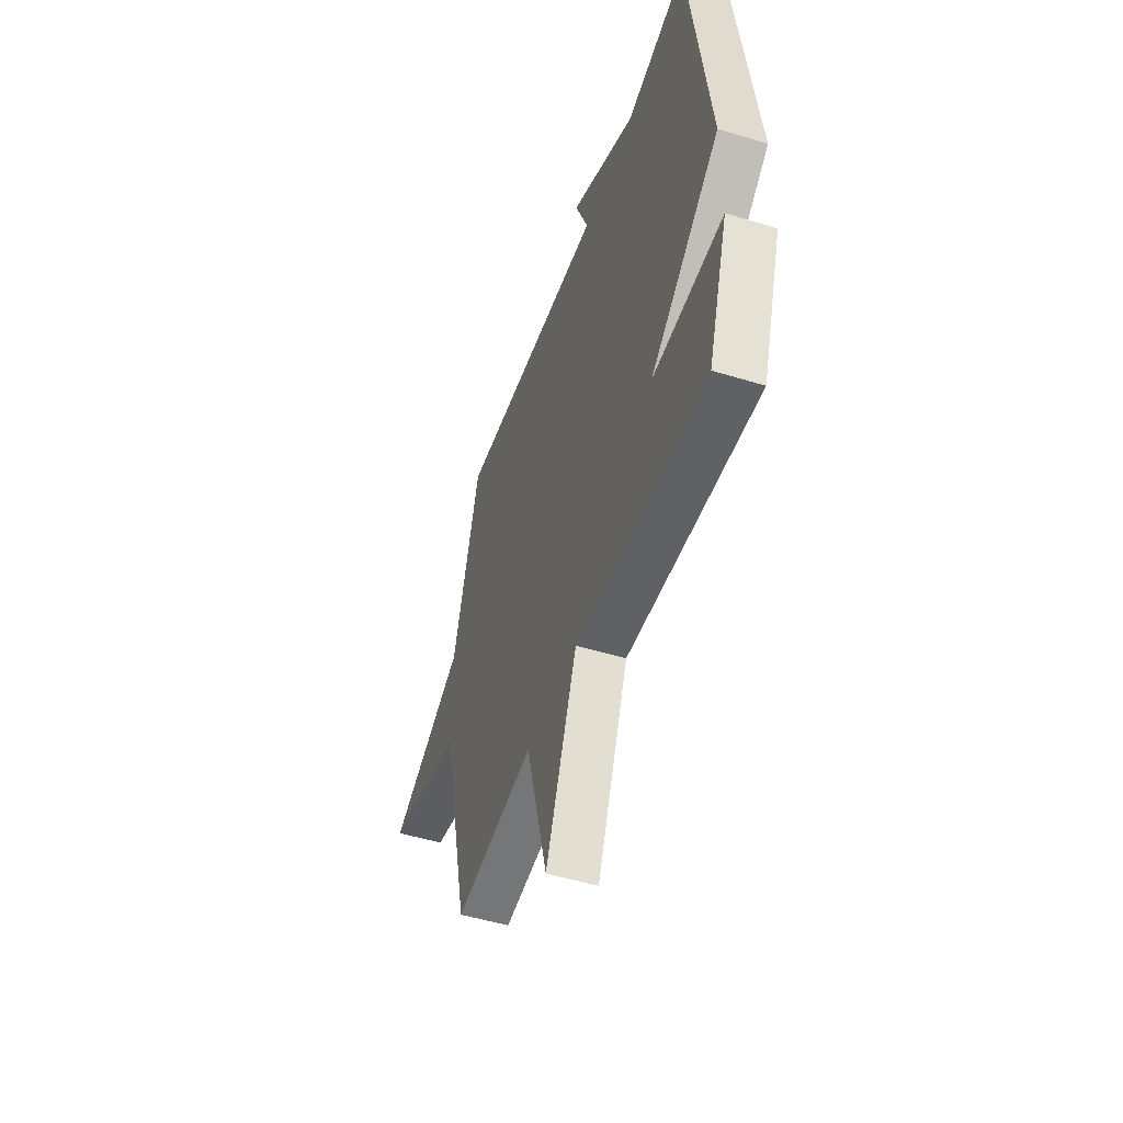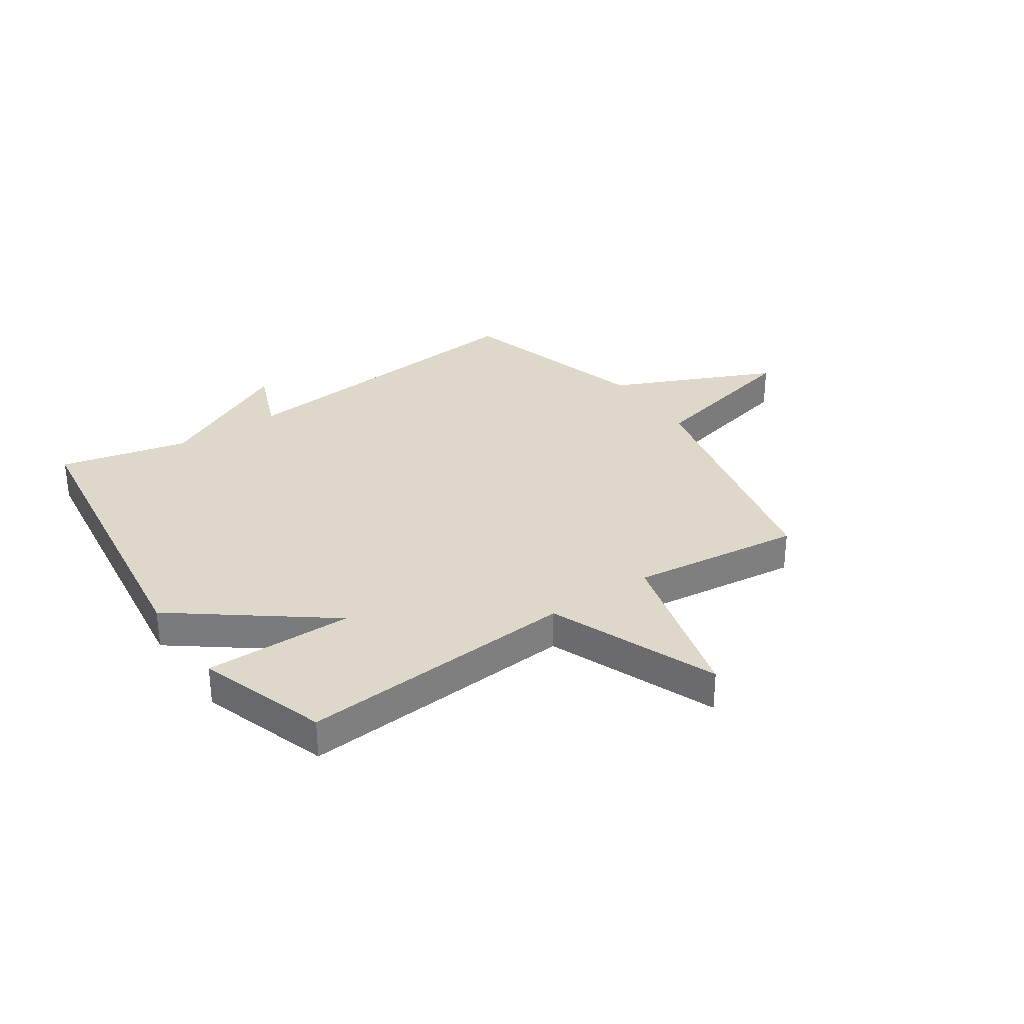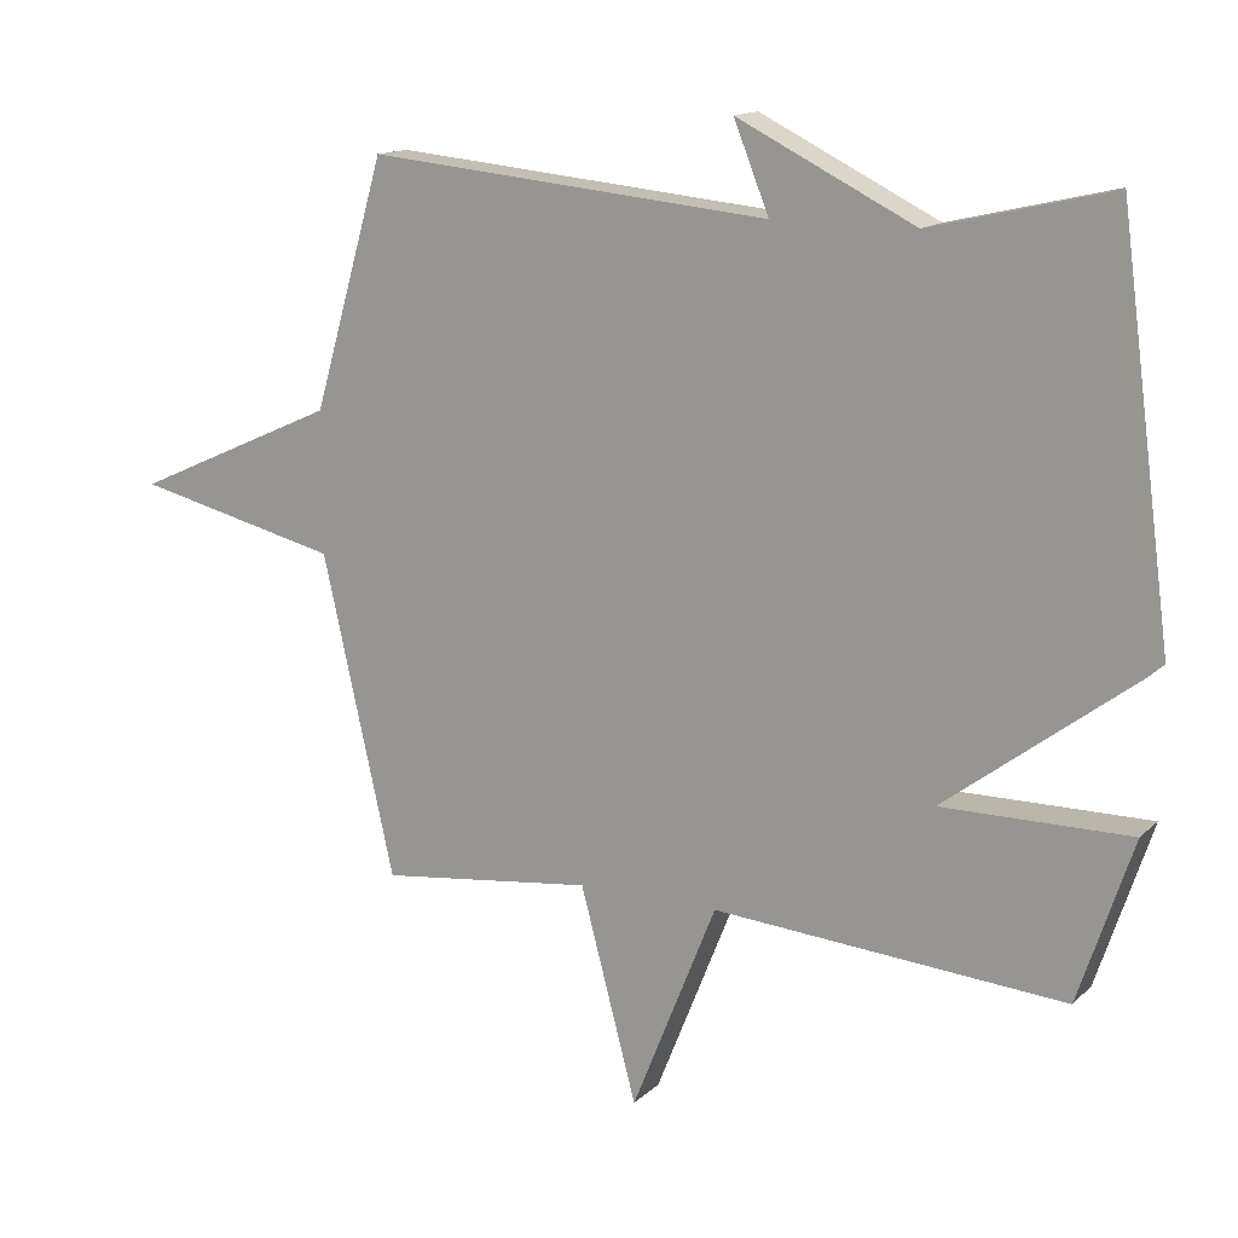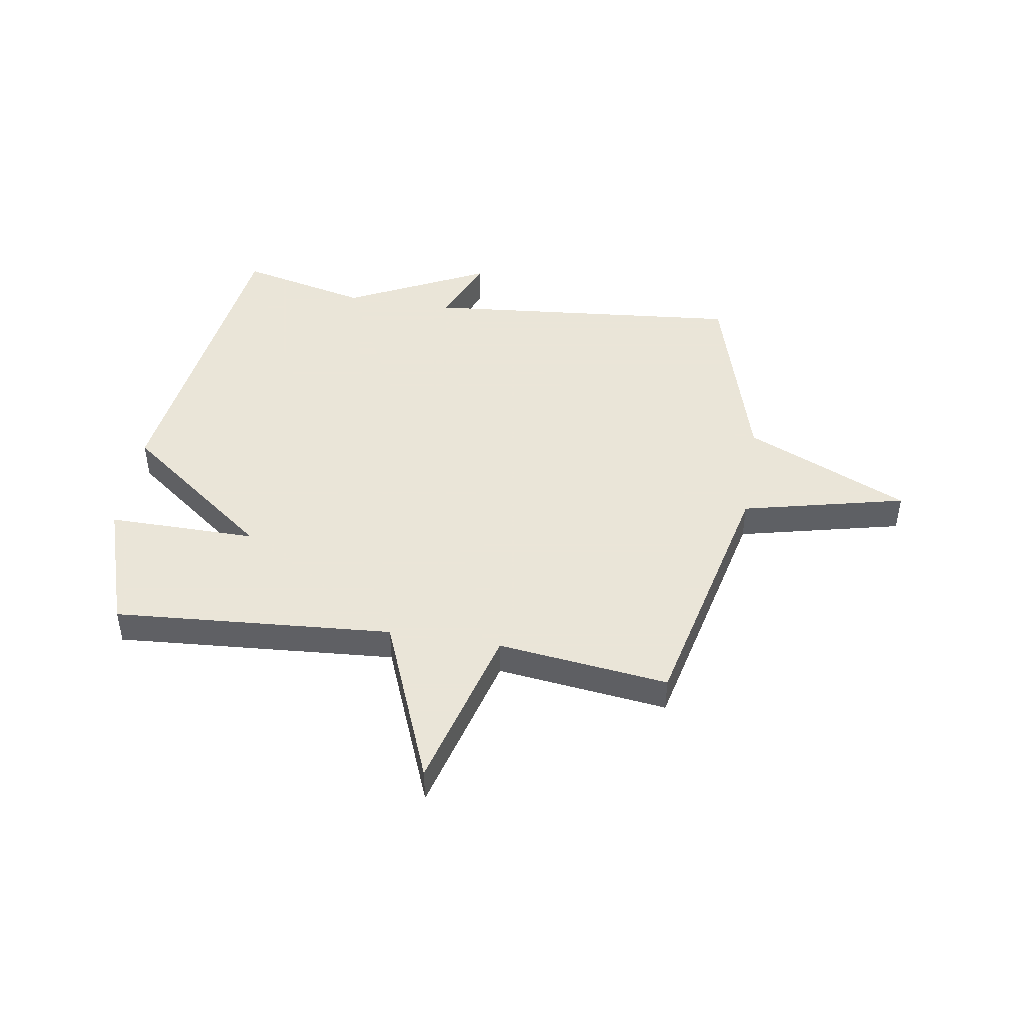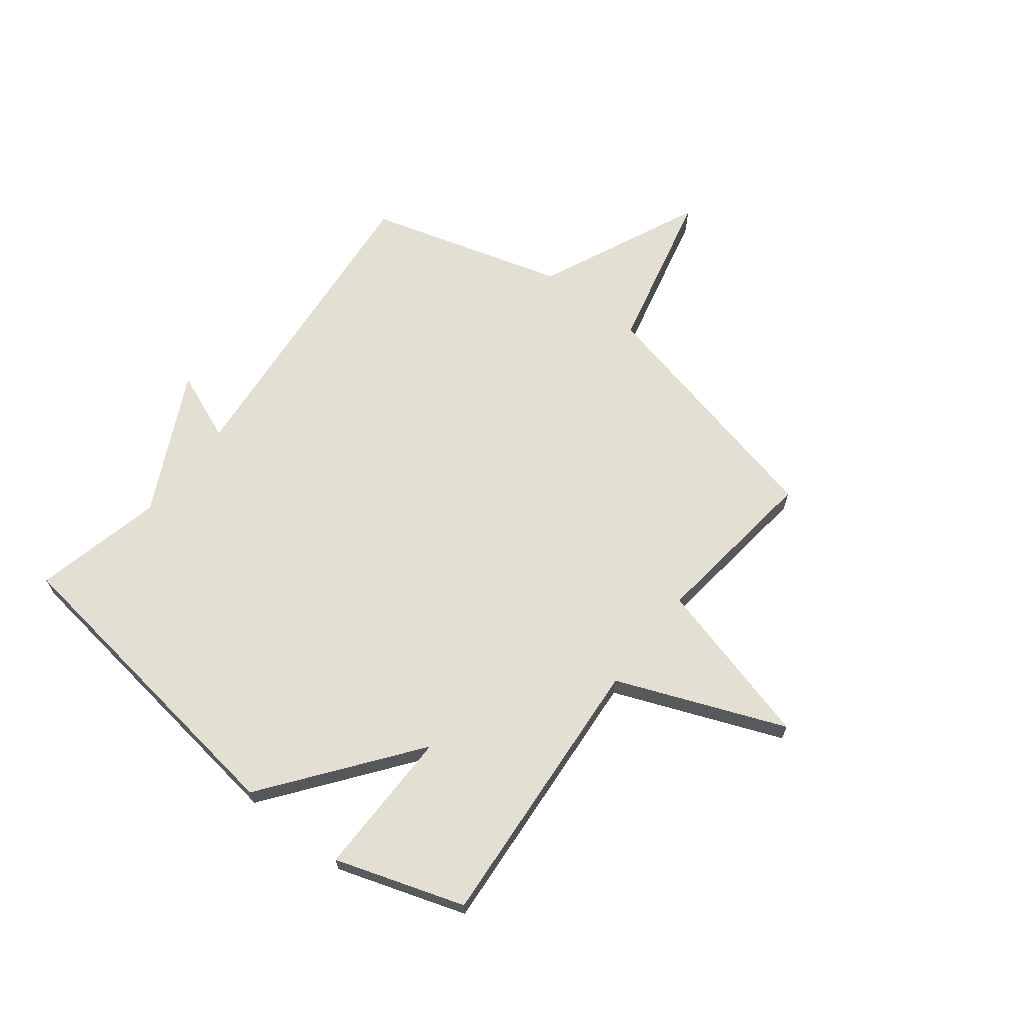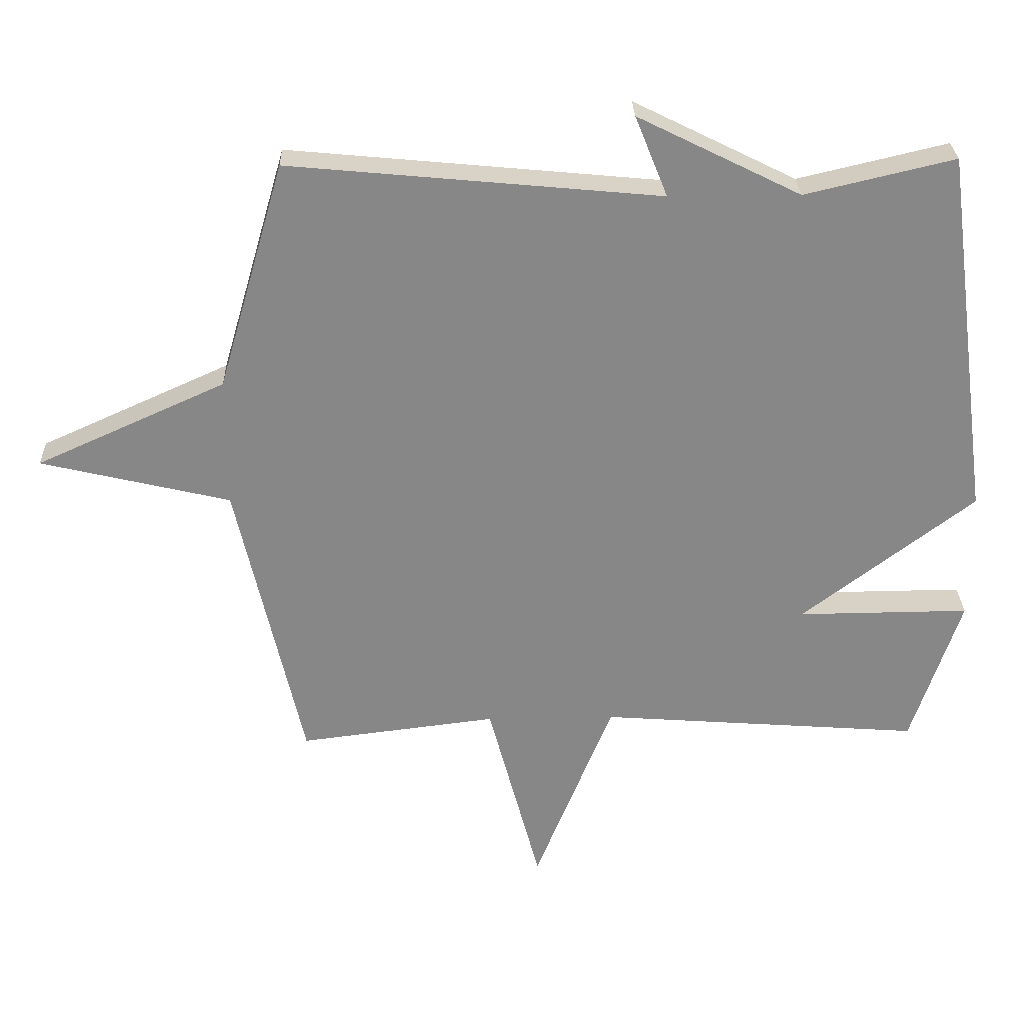
<metadata>
{"format":"obj","ext":"obj","renderer":"f3d","projection":"perspective","resolution":1024,"background":"white","views":[{"elev":-49.9,"azim":71.4,"up":"+Z"},{"elev":31.6,"azim":145.7,"up":"+Y"},{"elev":14.4,"azim":28.6,"up":"+Z"},{"elev":45.5,"azim":-170.8,"up":"+Y"},{"elev":66.5,"azim":127.8,"up":"+Y"},{"elev":27.6,"azim":-1.7,"up":"+Z"}]}
</metadata>
<code>
v 0.5 0.07 -0.5
v 0.004 0.07 -0.463
v -0.116 0.07 -0.762
v -0.196 0.07 -0.463
v -0.5 0.07 -0.5
v -0.602 0.07 -0.05
v -0.893 0.07 0.019
v -0.602 0.07 0.15
v -0.5 0.07 0.5
v 0.07 0.07 0.446
v 0.02 0.07 0.57
v 0.27 0.07 0.446
v 0.5 0.07 0.5
v 0.576 0.07 -0.07
v 0.311 0.07 -0.272
v 0.576 0.07 -0.27
v 0.5 0 -0.5
v 0.004 0 -0.463
v -0.116 0 -0.762
v -0.196 0 -0.463
v -0.5 0 -0.5
v -0.602 0 -0.05
v -0.893 0 0.019
v -0.602 0 0.15
v -0.5 0 0.5
v 0.07 0 0.446
v 0.02 0 0.57
v 0.27 0 0.446
v 0.5 0 0.5
v 0.576 0 -0.07
v 0.311 0 -0.272
v 0.576 0 -0.27
f 15 16 1 2
f 14 15 2
f 13 14 2
f 12 13 2
f 10 11 12
f 2 3 4
f 12 2 4
f 10 12 4
f 4 5 6
f 10 4 6
f 9 10 6
f 8 9 6
f 6 7 8
f 18 17 32 31
f 18 31 30
f 18 30 29
f 18 29 28
f 28 27 26
f 20 19 18
f 20 18 28
f 20 28 26
f 22 21 20
f 22 20 26
f 22 26 25
f 22 25 24
f 24 23 22
f 1 17 18 2
f 2 18 19 3
f 3 19 20 4
f 4 20 21 5
f 5 21 22 6
f 6 22 23 7
f 7 23 24 8
f 8 24 25 9
f 9 25 26 10
f 10 26 27 11
f 11 27 28 12
f 12 28 29 13
f 13 29 30 14
f 14 30 31 15
f 15 31 32 16
f 16 32 17 1

</code>
